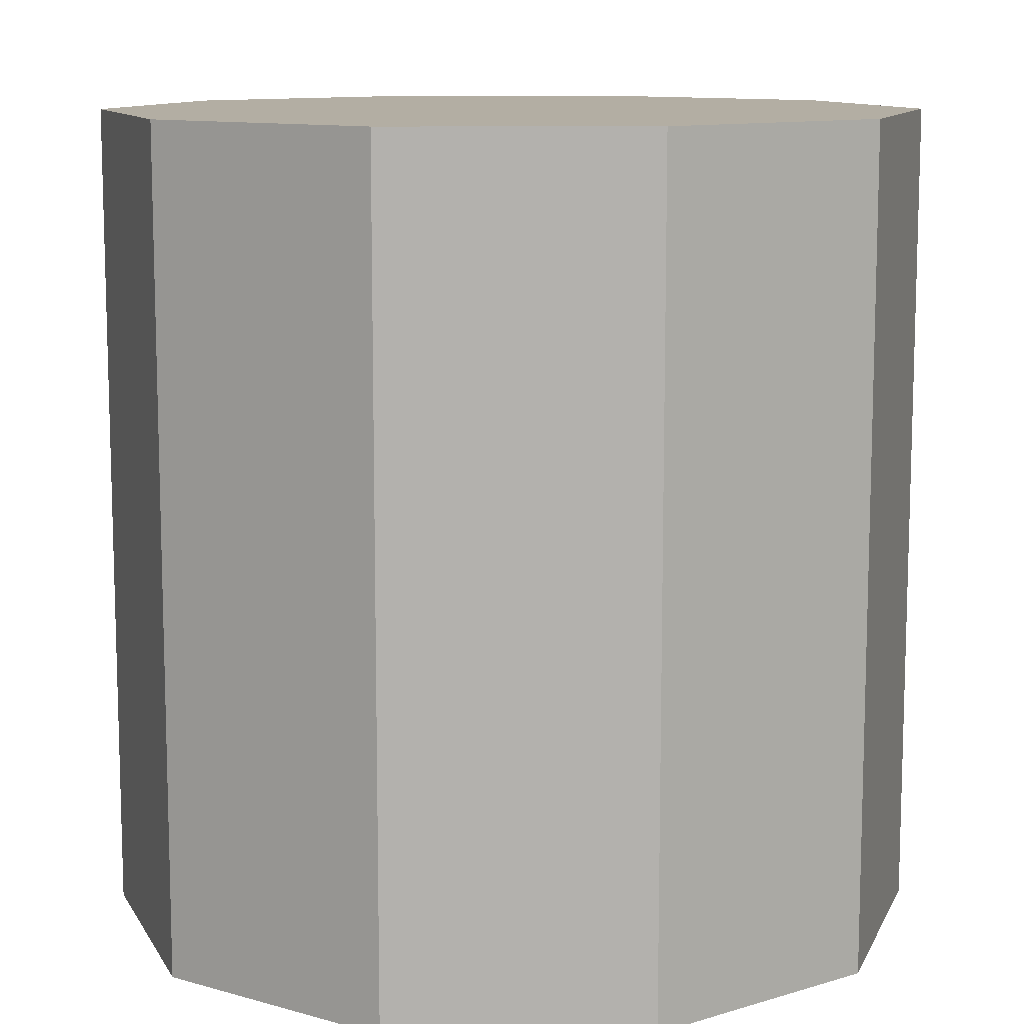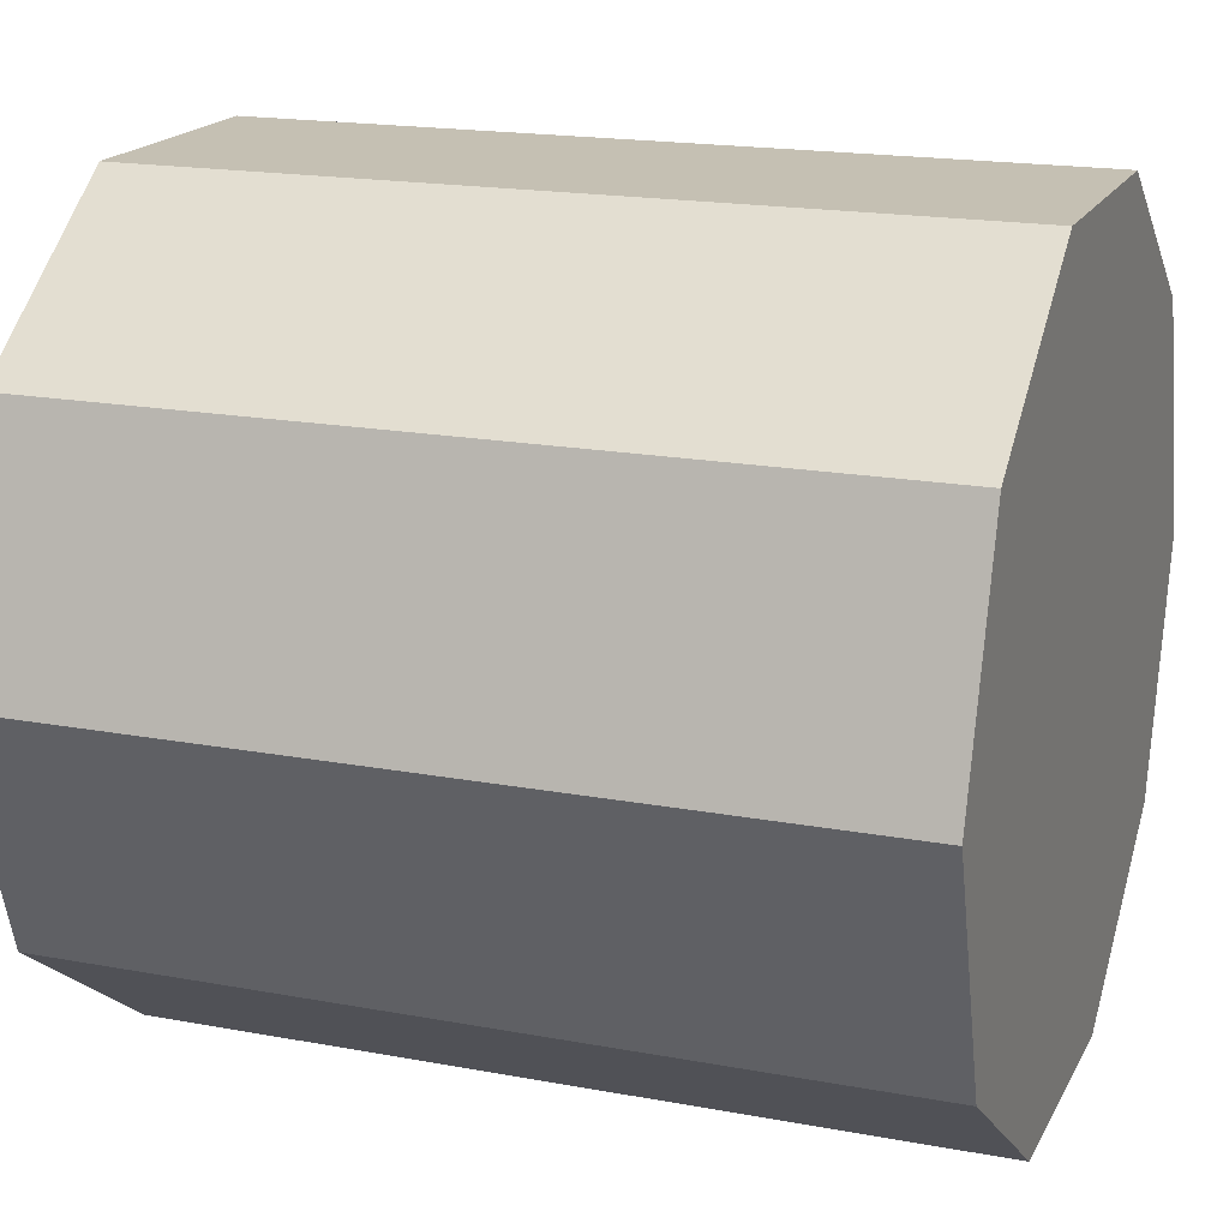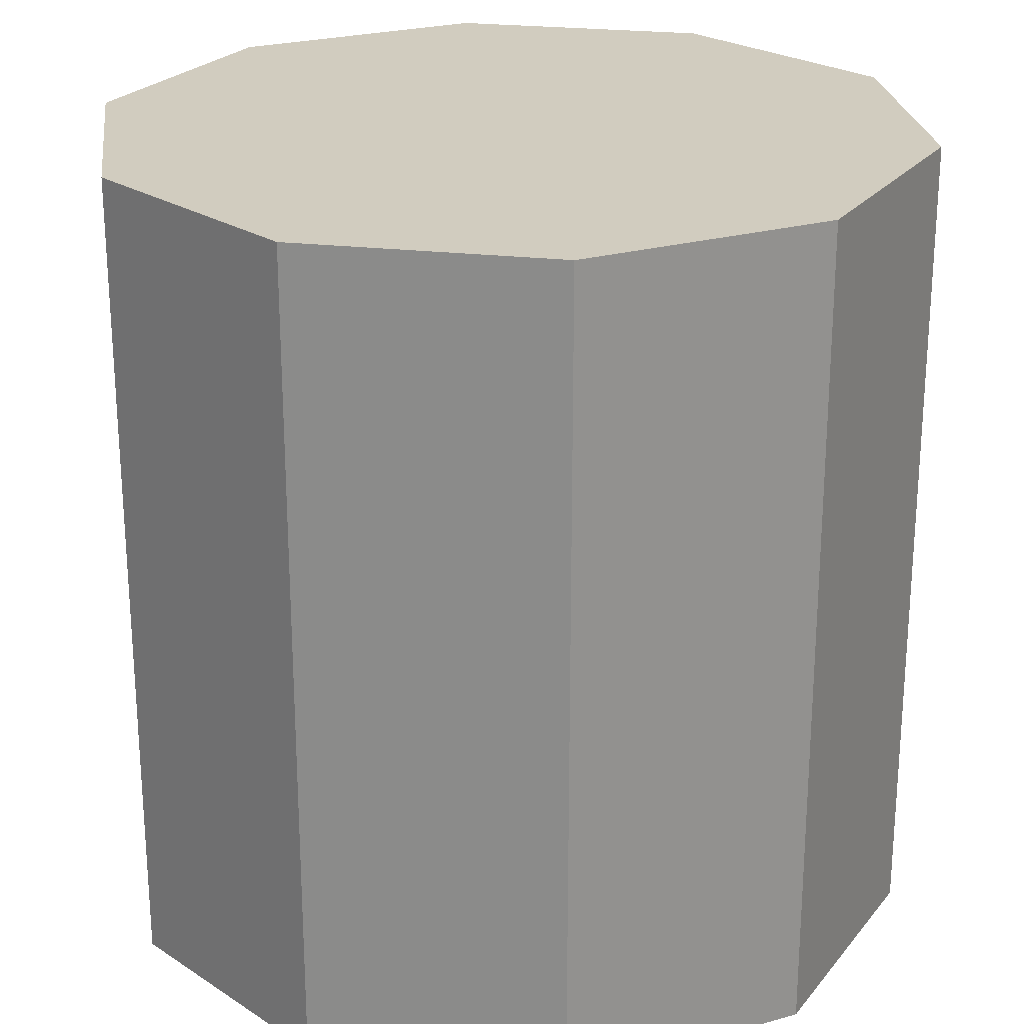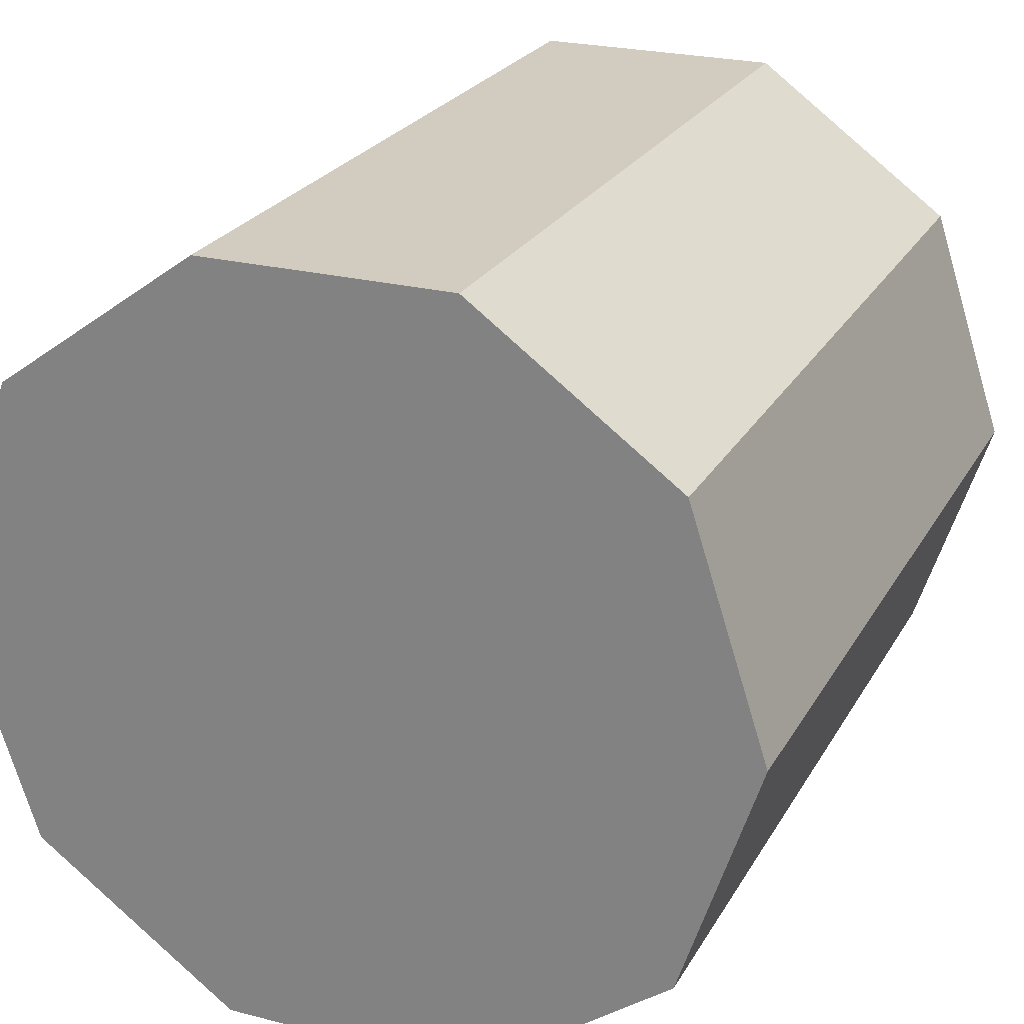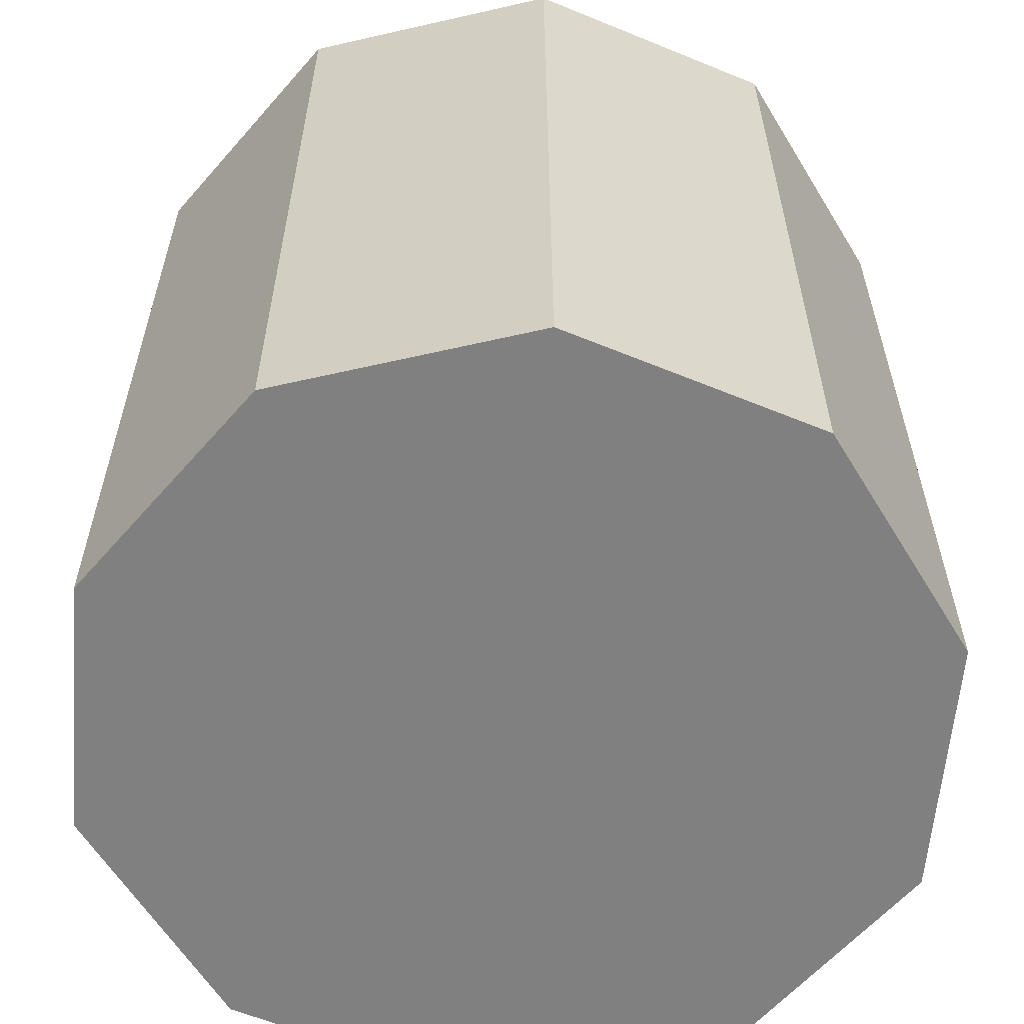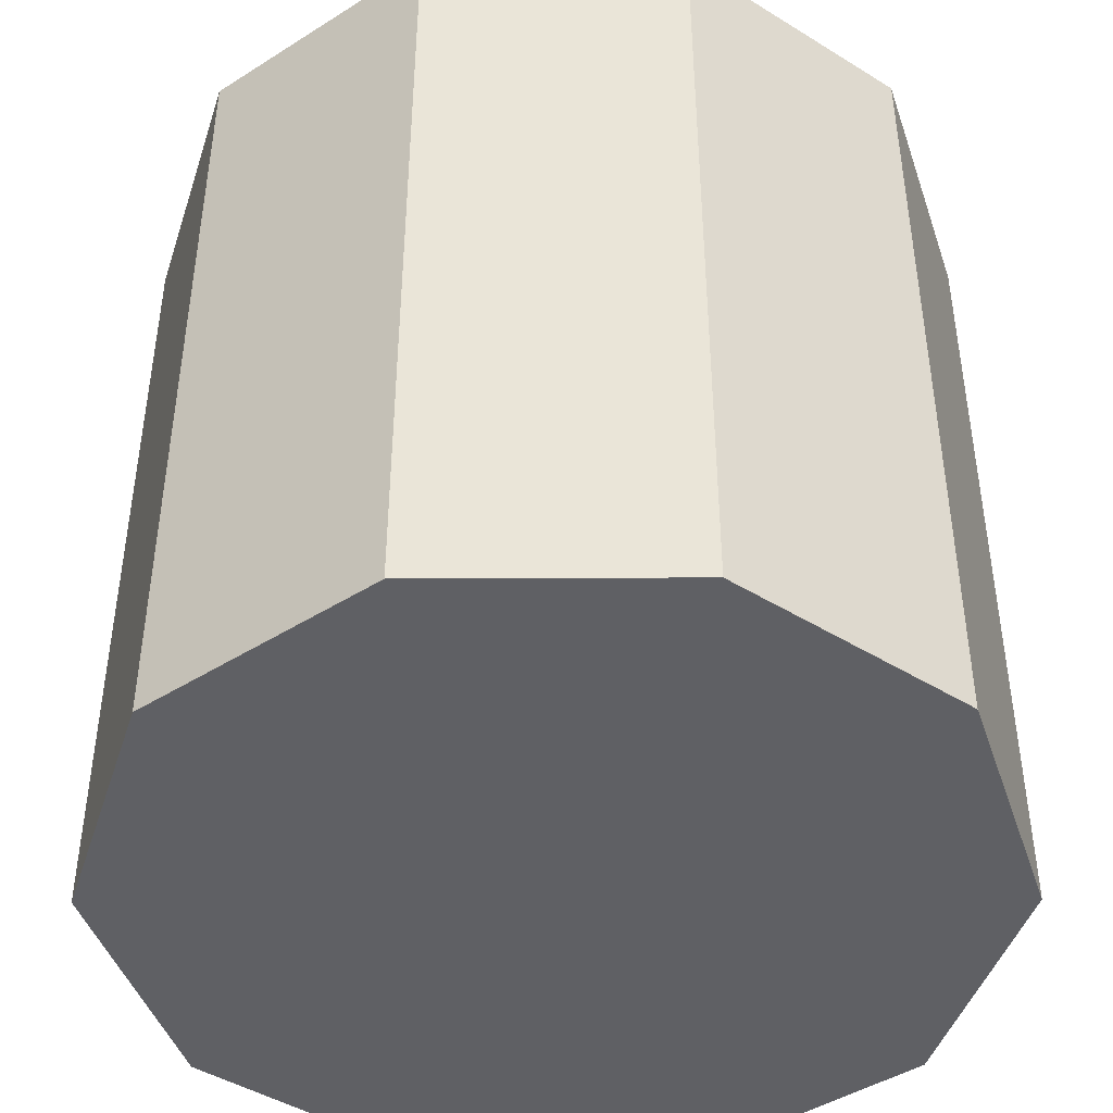
<metadata>
{"format":"obj","ext":"obj","renderer":"f3d","projection":"perspective","resolution":1024,"background":"white","views":[{"elev":10.9,"azim":179.1,"up":"+Y"},{"elev":18.1,"azim":110.0,"up":"+Z"},{"elev":24.2,"azim":-61.2,"up":"+Y"},{"elev":24.2,"azim":23.0,"up":"+Z"},{"elev":-60.2,"azim":121.2,"up":"+Y"},{"elev":-44.8,"azim":-107.7,"up":"+Y"}]}
</metadata>
<code>
g default
v 0.2392 -0.2957 -0.1738
v 0.09138 -0.2957 -0.2812
v -0.09138 -0.2957 -0.2812
v -0.2392 -0.2957 -0.1738
v -0.2957 -0.2957 0
v -0.2392 -0.2957 0.1738
v -0.09138 -0.2957 0.2812
v 0.09138 -0.2957 0.2812
v 0.2392 -0.2957 0.1738
v 0.2957 -0.2957 0
v 0.2392 0.2957 -0.1738
v 0.09138 0.2957 -0.2812
v -0.09138 0.2957 -0.2812
v -0.2392 0.2957 -0.1738
v -0.2957 0.2957 0
v -0.2392 0.2957 0.1738
v -0.09138 0.2957 0.2812
v 0.09138 0.2957 0.2812
v 0.2392 0.2957 0.1738
v 0.2957 0.2957 0
v 0 -0.2957 0
v 0 0.2957 0
g pCylinder1
f 1 2 12 11
f 2 3 13 12
f 3 4 14 13
f 4 5 15 14
f 5 6 16 15
f 6 7 17 16
f 7 8 18 17
f 8 9 19 18
f 9 10 20 19
f 10 1 11 20
f 2 1 21
f 3 2 21
f 4 3 21
f 5 4 21
f 6 5 21
f 7 6 21
f 8 7 21
f 9 8 21
f 10 9 21
f 1 10 21
f 11 12 22
f 12 13 22
f 13 14 22
f 14 15 22
f 15 16 22
f 16 17 22
f 17 18 22
f 18 19 22
f 19 20 22
f 20 11 22

</code>
